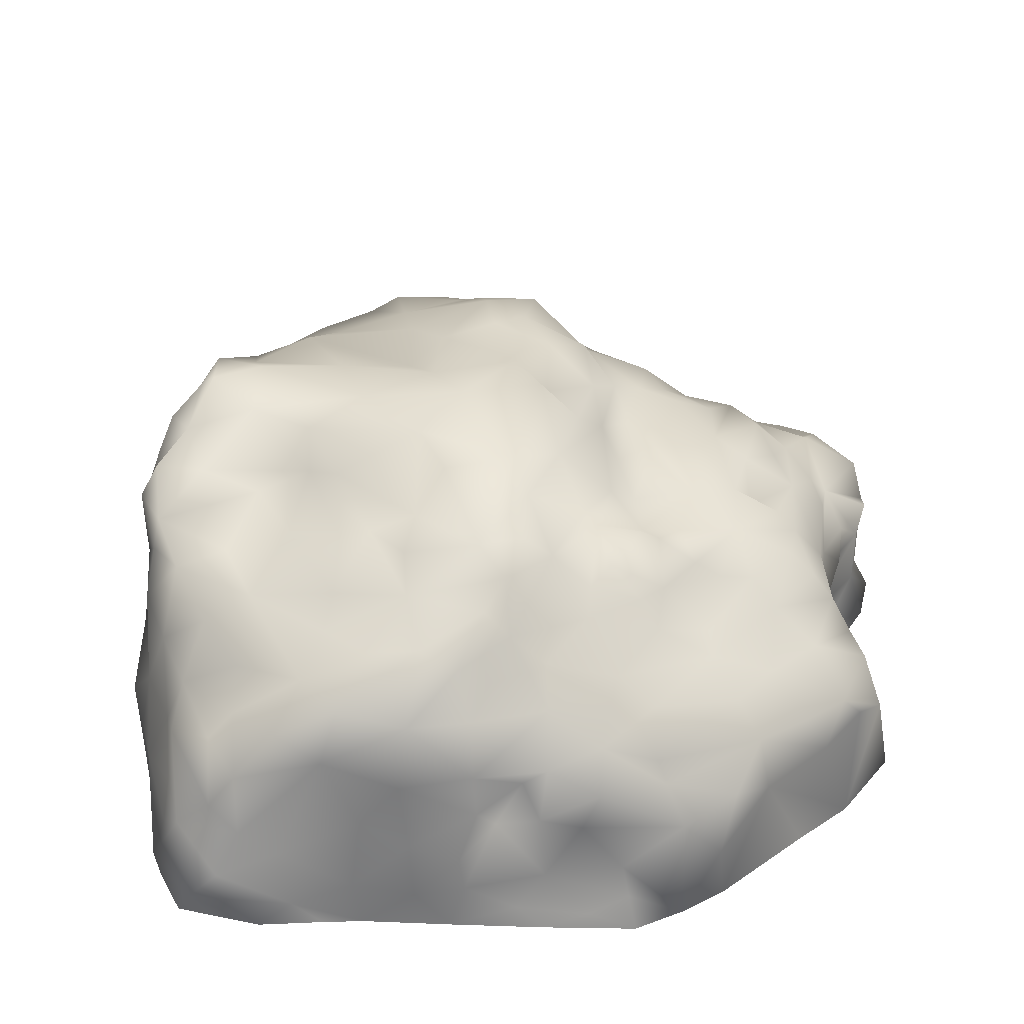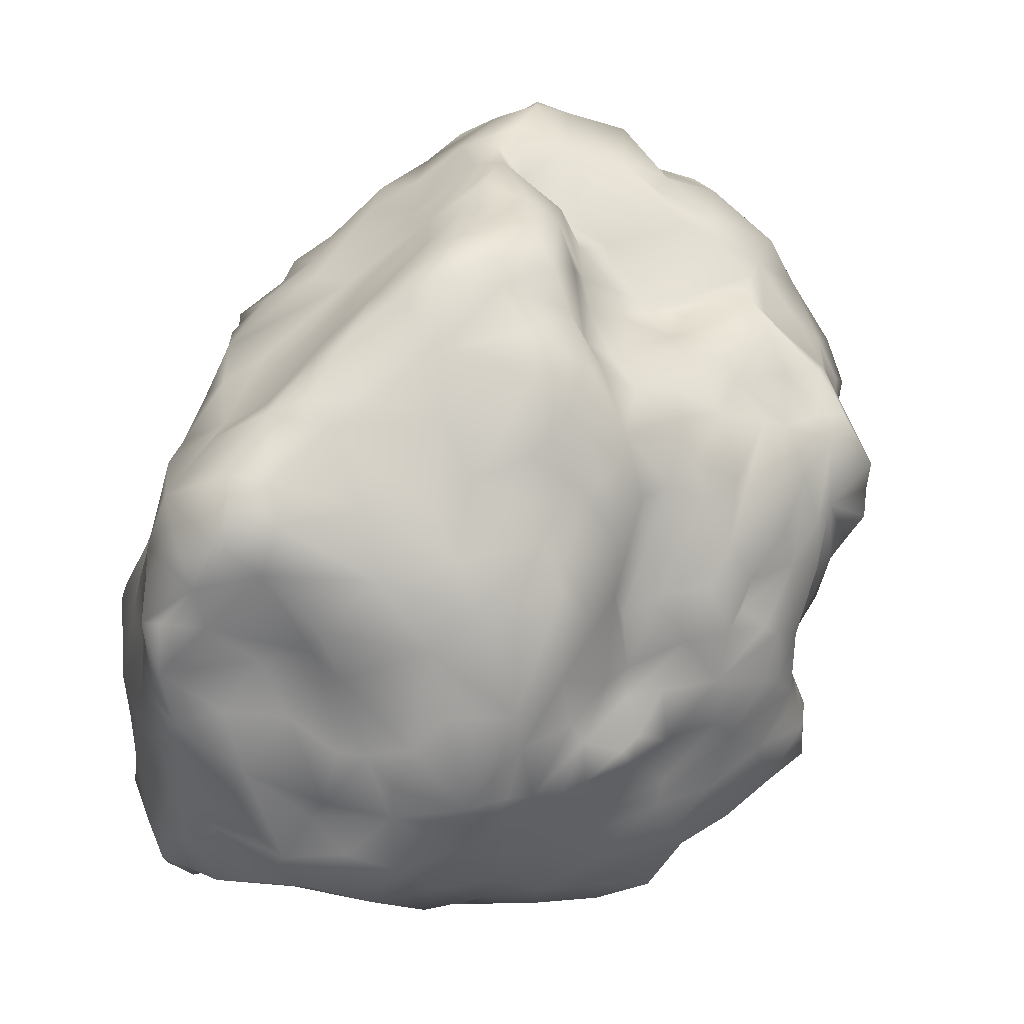
<metadata>
{"format":"obj","ext":"obj","renderer":"f3d","projection":"perspective","resolution":1024,"background":"white","views":[{"elev":32.6,"azim":172.5,"up":"+Y"},{"elev":3.8,"azim":171.7,"up":"+Z"}]}
</metadata>
<code>
v  34.28 24.68 -1.216
v  -25.22 8.821 21.72
v  -24.49 16.25 -6.077
v  -18.02 -0.0538 34.54
v  -11.44 25.68 12.32
v  10.63 22.47 -27.83
v  -16 23.74 -6.349
v  -3.019 -0.0538 -34.24
v  21.47 -0.0538 24.07
v  -14.36 11.93 21.25
v  -25.04 13.34 -14.07
v  -2.188 17.05 30.48
v  28.95 32.65 2.462
v  -25.51 -0.0538 -9.396
v  29.41 28.42 -4.872
v  -12.43 25.57 8.48
v  19.26 11.98 24.56
v  36.08 -0.0538 -6.104
v  -11.47 10.86 -31.46
v  -6.635 25.25 -9.144
v  2.061 11.77 34.86
v  -31.38 -0.0538 15.71
v  10.24 30.06 17.98
v  30.59 11.85 -28.5
v  -4.862 30.05 2.182
v  4.506 -0.0538 38.61
v  31.3 15.08 7.459
v  -27.99 17.33 12.4
v  -19.95 13.37 23.04
v  35.2 -0.0538 -22.6
v  -2.993 25.38 -19.04
v  -23.7 -0.0538 -21.78
v  12.48 29.18 -15.35
v  -18.42 7.732 30.25
v  -19.89 21.17 -6.382
v  3.416 15.96 34.31
v  4.682 10.95 -32.78
v  -20.83 15.17 -18.27
v  -30.79 7.646 4.785
v  2.89 33 9.348
v  27.46 20.05 11.82
v  34.68 20.09 -10.81
v  15.11 24.09 22.55
v  1.976 27.32 -19.87
v  -27.93 -0.0538 0.5221
v  22.16 -0.0538 -30.13
v  -22.23 19.6 11.36
v  34.85 15.97 -1.768
v  -17.79 18.43 15.43
v  -5.756 12.12 -31.06
v  -1.721 31.23 16.92
v  26.92 11.7 18.44
v  -26.98 2.951 24.67
v  26.81 -0.0538 15.6
v  25.76 -0.0538 18.77
v  22.71 21.32 -25.72
v  24.3 31.62 7.415
v  -22.09 17.94 -11.82
v  -23.79 2.738 -7.505
v  -4.645 4.416 37.12
v  4.795 28.17 23.44
v  22.66 26.63 -12.57
v  36.05 5.835 -13.05
v  -1.743 11.23 29.85
v  -11.15 18.98 -20.24
v  -2.459 30.84 -4.405
v  -27.15 16.21 4.107
v  36.34 -0.0538 -3.855
v  -9.922 26.96 6.522
v  -15.58 10.31 29.42
v  28.2 17.17 -23.87
v  -30.82 16.6 7.811
v  -31.72 3.955 15.13
v  12.09 -0.0538 33.4
v  20.56 28.91 -7.03
v  -5.639 22.52 17.7
v  -29.44 13.36 0.7321
v  17.73 28.62 18.75
v  -20.71 9.049 -24.31
v  33.23 26.35 -8.792
v  0.038 26.8 24.99
v  -20.03 20.1 -11.41
v  10.9 31.45 5.294
v  29.62 8.816 8.17
v  27.87 9.764 13.75
v  -2.04 5.609 -33.06
v  9.404 14.77 29.41
v  13.48 23.78 -26.51
v  32.61 25.57 6.027
v  -26.49 9.493 -19.83
v  -21.56 15.58 19.45
v  -15.8 24.64 1.147
v  -2.395 19.42 -25.97
v  -7.64 25.15 -15.23
v  -16.28 18.73 17.49
v  12.92 20.36 25.21
v  10.7 4.112 -32.2
v  4.14 32.05 -12.21
v  5.154 4.827 36.93
v  13.89 25.74 -21.63
v  -29.02 9.705 14.17
v  6.08 27.19 -22.45
v  -25.2 -0.0538 27.37
v  -9.931 5.54 35.48
v  32.79 3.501 -29.6
v  -30.6 -0.0538 8.98
v  -5.684 28.79 11.01
v  -0.5389 15.88 -30.49
v  7.294 33.55 -3.586
v  15.64 13.62 -30.65
v  -27.28 2.929 0.8415
v  34.11 23.04 1.428
v  36.55 8.81 -7.306
v  -4.449 19.02 21.2
v  -10.65 23.01 -16.03
v  -14.23 12.82 -27.31
v  23.68 33.14 3.86
v  15.47 32.23 -0.8127
v  35.42 9.646 -18.62
v  23.49 8.599 22.63
v  29.93 22.35 -18.1
v  24.14 24.82 13.53
v  -4.879 28.74 -2.606
v  10.38 28.67 23.94
v  -25.42 18.24 2.895
v  -28.9 15.33 12.16
v  -10.93 -0.0538 -30.84
v  11.85 -0.0538 -31.77
v  5.363 21.8 29.03
v  -10.35 5.207 -31.77
v  22.54 19.7 17
v  25.08 18.16 -28.42
v  -25.28 10.94 -1.987
v  34.98 14.61 -14.74
v  -8.23 15.72 20.91
v  -1.121 27.45 21.35
v  0.0555 6.537 38.7
v  34.3 5.722 0.2835
v  -2.496 26.94 -15.33
v  1.987 33.03 2.207
v  -15.81 20.35 -15.01
v  33.57 15.27 1.822
v  -13.72 -0.0538 35.72
v  -22.62 11.87 -21.86
v  18.05 -0.0538 27.73
v  -7.093 26.62 14.62
v  -21.6 21.49 2.337
v  19.36 31.54 11.55
v  -27.91 2.319 -18.73
v  19.61 3.655 -30.15
v  -23.87 19.44 6.88
v  2.885 31.95 15.78
v  9.53 10.78 -31.18
v  -26.39 3.647 -11.34
v  7.899 29.2 -20.4
v  20.33 31.73 -4.789
v  -32.44 4.432 5.468
v  19.57 25.52 -20.24
v  25.45 6.64 -29.04
v  4.134 4.519 -31.89
v  0.6279 -0.0538 39.69
v  31.99 18.12 -20.42
v  3.325 21.36 -26.18
v  33.14 28.87 -4.35
v  -12.3 17.18 19.22
v  -5.517 1.057 40.55
v  -14.63 3.535 34.34
v  -25.74 7.832 -12.6
v  9.913 15.28 -32.16
v  31.73 29.8 2.046
v  -13.73 25.93 -2.419
v  20.22 27.23 17.32
v  -0.1753 12.62 -32.5
v  33.8 -0.0538 -26.96
v  -2.758 20.86 25.02
v  26.19 24.22 -17.74
v  -20.93 10.78 24.99
v  -17.8 20.96 -4.782
v  24.87 31.36 -0.3337
v  -8.401 20.57 18.28
v  0.1155 9.352 33.76
v  -30.31 5.555 10.02
v  36.68 3.197 -4.834
v  -25.97 16.15 16.23
v  -14.9 8.624 -28.3
v  -6.377 20.89 -21.94
v  -4.683 12.62 27.32
v  8.095 25.55 27.6
v  -29.98 -0.0538 4.056
v  -31.1 14.22 5.406
v  -22.64 20.19 -0.9059
v  21.62 15.83 -29.5
v  34.42 20.92 -5.027
v  -15.47 22.34 12.62
v  20.52 2.686 26.36
v  -20.03 2.913 -23.34
v  25.72 3.485 16.75
v  -26.48 10.37 17.72
v  13.7 5.431 30.99
v  -8.061 26.46 1.344
v  4.456 -0.0538 -33.09
v  3.912 14.62 -31.29
v  30.04 -0.0538 10.13
v  -23.96 9.367 -7.8
v  9.639 9.447 30.87
v  -24.53 4.391 28.48
v  -27.49 15.19 -0.8813
v  32.28 20.16 8.489
v  -6.611 9.069 33.27
v  -0.5151 22.95 -22.75
v  35.69 -0.0538 -14.05
v  -7.46 10.39 27.67
v  17.56 23.14 -25.22
v  14.66 2.653 -30.8
v  36.51 10.98 -10.92
v  26.48 8.045 19.69
v  14.84 19.27 -30.37
v  -6.939 9.239 -33
v  16.25 14.89 24.16
v  25.6 3.185 21.4
v  -0.1034 30.47 -9.609
v  16.24 28.28 -15.81
v  30.23 4.634 8.85
v  -17.65 18.07 -16.36
v  -10.15 23.32 -11.53
v  3.254 30.25 -15.19
v  -26.83 -0.0538 -18.03
v  34.35 7.808 -24.96
v  34.41 -0.0538 -0.1397
v  7.846 32.9 7.4
v  -10.71 1.951 39.03
v  6.027 23.4 -25.05
v  -23.76 0.5487 -5.342
v  -17.93 23.97 -1.854
v  27.51 31.96 7.912
v  31.95 24.6 -13.47
v  15.05 8.325 -31.52
v  10.04 31.2 12.63
v  -25.71 17.13 12.26
v  7.868 0.8705 35.95
v  9.746 31.5 -12.29
v  31.91 11.57 4.465
v  -30.74 2.033 19.2
v  1.847 23.94 28.92
v  35.42 2.755 -18.37
v  27.36 -0.0538 -29.76
v  33.08 19.75 5.321
v  -7.622 22.17 -18.12
v  -20.96 22.24 6.699
v  -12.61 15.68 -25.51
v  34.65 16.51 -7.894
v  -15.23 22.56 -10.91
v  18.44 29.8 -9.161
v  -5.051 30.67 8.455
v  29.31 12.02 10.24
v  -16.51 24.21 6.819
v  -1.583 32.14 6.375
v  -25.72 12.52 -16.75
v  -19.68 21.37 11.98
v  33.19 9.734 -27.74
v  24.14 29.21 12.96
v  30.43 30.54 -1.418
v  2.321 7.782 36.88
v  9.976 19.37 27.39
v  -22.88 16.13 15.96
v  27.61 20.13 -21.55
v  24.91 27.71 -7.727
v  27.43 14.99 15.31
v  28.55 24.93 10.69
v  -18.6 12.52 -24.89
v  -18.94 -0.0538 -25.04
v  34.84 11.13 -2.086
v  2.909 30.32 19.58
v  18.78 23.11 19.07
v  11.29 31.95 -6.777
v  -30.23 0.8689 9.922
v  30.4 6.084 -30.33
v  -23.89 0.8736 -1.75
v  -9.496 26.45 -2.633
v  1.084 19.27 31.14
v  -0.2909 31.64 12.83
v  6.474 1.546 -32.19
v  24.09 15.79 17.41
v  -4.196 27.93 15.87
v  -24.06 12.68 -9.169
v  33.52 14.17 -19.81
v  18.94 7.69 26.35
v  -22.41 7.944 26.32
v  16.89 32.14 4.896
v  27.97 33.38 2.014
v  9.269 33.16 0.7682
v  7.681 -0.0538 35.11
v  18.76 9.536 -29.56
v  -13.1 5.499 33.17
v  35.67 1.912 -22.11
v  -12.81 20.33 17.77
v  0.8055 1.583 -33.76
v  20.2 20.08 -28.68
v  9.672 18.71 -29.52
v  -6.887 1.104 -33.97
v  -11.47 10.87 21.83
v  18.83 -0.5113 -29.95
v  -16.33 15.48 -21.68
v  -4.519 15.04 24.44
v  -23.75 17.16 -7.569
v  -19.5 1.973 33.27
v  1.153 9.217 -32.02
v  -1.146 24.28 -20.2
v  4.554 10.15 34.87
v  27.85 25.17 -12.37
v  -6.042 26.47 -4.52
v  -8.008 12.92 23.38
v  -2.351 2.258 41.14
v  -1.196 21.6 29.08
v  -28.45 7.034 19.22
v  2.873 31.95 5.633
v  -24.53 -0.0538 -3.294
v  -22.18 11.58 21.25
v  9.498 4.58 33.52
v  -3.139 23.93 18.61
v  5.057 18.54 32.46
v  13.06 28.01 22.62
v  32.73 4.006 3.35
v  -10.15 23.81 15.85
v  -29.97 7.32 2.631
v  -1.489 27.27 -13.82
v  -29.32 11.41 10.14
v  33 27.26 0.9495
v  1.286 1.44 40.03
v  -4.047 9.511 29.68
v  -30.26 -0.0538 18.13
v  -23.59 16.11 -12.93
v  -15.88 15.45 20.28
v  -12.91 21.13 -15.53
v  27.18 6.191 13.61
v  16.48 30.66 13.84
v  -24.76 5.532 -6.216
v  31.03 17.38 10.14
v  -7.366 27.91 5.608
v  -25.95 1.227 -11.73
v  11.04 6.27 -31.38
v  -0.3457 31.36 -0.4976
v  -2.703 -0.0538 41.68
v  4.363 29.1 -19.59
v  28.43 14.66 -28.96
v  -26.59 18.45 10.02
v  25.49 5.418 20.34
v  24.6 2.072 -29.96
v  -30.67 15.07 2.908
v  -12.12 24.41 -7.107
v  -14.65 1.197 34.41
v  35.89 10.01 -14.77
v  -5.335 17.15 -27.43
v  -5.071 14.23 -30.57
v  3.526 18.71 -28.84
v  6.208 27.49 25.74
v  16.66 2.41 29
v  11.15 11.96 29.53
v  -21.44 19.56 -7.137
v  -4.401 27 -10.46
v  31.46 7.934 4.595
v  27.65 3.514 13.59
v  30.22 15.86 -25.07
v  8.207 10.92 -32.66
v  -10.97 18.07 -22.55
v  33.45 19.14 -15.54
v  18.62 27.85 -15.57
v  34.11 19.63 1.028
v  -26.49 14.05 -4.438
v  -10.35 9.86 30.94
v  21.63 2.98 24.41
v  8.071 25.68 -24.69
v  33.79 10.3 -22.64
v  -5.164 23.02 -20.78
v  -24.45 9.765 -20.91
v  21.32 29.62 13.83
v  -29.97 7.749 15.53
v  -25.42 18.18 -1.404
v  20.56 23.13 -21.88
v  13.77 27.99 -18.82
v  -27.11 7.906 -15.24
v  -25.03 5.422 -0.9845
v  -6.842 23.98 -11.96
v  -13.1 26.04 5.423
v  -27.11 13.53 16.54
v  0.3277 32.83 -1.909
v  32.33 -0.0538 5.016
v  -31.52 2.459 3.449
v  28.88 13.06 14.21
v  34.64 26.21 -4.582
v  -5.916 26.63 -16.27
v  33.15 14.93 -22.45
v  6.917 20.19 30.08
v  33.77 24.3 -9.952
v  15.82 18.31 23.36
v  -2.567 2.642 -33.29
v  35.67 -0.0538 -18.98
v  5.845 13.45 -31.02
v  35.41 13.41 -4.803
v  28.44 8.956 -28.82
g stone
f 165 135 180
f 331 103 53
f 105 174 246
f 153 398 169
f 358 17 219
f 241 33 155
f 41 89 269
f 328 1 262
f 33 253 222
f 305 191 359
f 5 69 16
f 8 127 300
f 268 41 283
f 34 206 306
f 166 143 343
f 355 169 202
f 224 38 332
f 114 175 320
f 57 289 148
f 289 117 118
f 15 75 179
f 168 59 204
f 310 267 80
f 159 150 293
f 157 276 182
f 16 194 5
f 99 137 329
f 255 389 85
f 215 113 63
f 387 229 323
f 185 130 127
f 353 354 250
f 365 303 224
f 221 360 123
f 12 64 21
f 177 70 301
f 325 77 382
f 337 382 133
f 61 23 273
f 264 87 96
f 373 260 392
f 363 24 345
f 254 25 339
f 238 230 152
f 357 195 287
f 389 255 338
f 48 251 193
f 47 239 265
f 77 349 67
f 318 385 2
f 206 34 288
f 183 211 63
f 252 225 115
f 355 232 299
f 32 227 149
f 71 56 266
f 100 88 372
f 166 231 143
f 181 330 209
f 7 178 234
f 225 252 350
f 136 61 273
f 21 36 280
f 150 237 293
f 307 37 160
f 38 11 332
f 79 32 375
f 77 325 190
f 39 182 327
f 281 40 257
f 275 98 109
f 112 1 328
f 193 368 48
f 193 42 394
f 43 78 322
f 122 131 41
f 44 308 139
f 326 221 226
f 45 189 388
f 128 214 302
f 256 259 194
f 48 368 142
f 229 183 138
f 49 47 265
f 29 10 333
f 307 86 218
f 116 50 19
f 281 257 254
f 284 136 51
f 371 120 287
f 52 219 17
f 288 2 53
f 243 331 53
f 120 371 220
f 362 203 223
f 298 88 213
f 192 159 293
f 13 170 262
f 289 57 117
f 204 337 133
f 359 58 305
f 14 317 233
f 149 227 340
f 137 313 329
f 60 181 209
f 264 43 188
f 75 62 367
f 176 56 379
f 260 228 295
f 30 245 397
f 301 70 212
f 180 135 114
f 31 248 391
f 353 250 365
f 140 109 386
f 123 25 66
f 191 151 147
f 346 151 125
f 68 18 183
f 20 279 311
f 69 279 384
f 60 209 104
f 70 288 34
f 286 366 134
f 286 134 119
f 72 346 67
f 39 327 190
f 53 315 243
f 182 276 73
f 319 240 74
f 253 75 222
f 156 179 75
f 136 284 320
f 324 296 180
f 67 3 207
f 148 261 57
f 322 78 23
f 144 79 375
f 250 303 365
f 15 80 267
f 390 193 394
f 320 175 136
f 244 280 129
f 252 35 7
f 82 58 359
f 238 83 230
f 230 291 140
f 242 138 272
f 84 255 85
f 197 55 54
f 220 197 347
f 300 396 8
f 282 97 128
f 309 99 205
f 87 36 309
f 88 6 372
f 169 110 153
f 261 89 235
f 235 89 13
f 258 144 90
f 154 381 149
f 333 91 29
f 91 184 29
f 92 384 279
f 259 256 92
f 93 186 210
f 163 210 232
f 326 360 221
f 94 115 225
f 49 91 95
f 324 194 296
f 43 264 96
f 274 131 122
f 364 97 160
f 150 214 237
f 226 221 98
f 109 98 386
f 17 205 199
f 199 357 287
f 158 367 62
f 380 100 155
f 377 73 315
f 101 315 385
f 232 210 44
f 100 102 155
f 103 306 206
f 167 351 231
f 70 294 104
f 277 348 159
f 105 260 295
f 73 276 22
f 284 51 107
f 5 107 69
f 108 354 353
f 37 173 202
f 291 289 118
f 230 83 291
f 217 192 110
f 217 110 169
f 388 111 45
f 278 233 317
f 208 247 89
f 247 338 142
f 272 138 183
f 399 113 215
f 187 64 12
f 187 312 212
f 248 31 374
f 248 65 334
f 116 19 185
f 79 270 116
f 332 285 305
f 285 332 11
f 290 13 262
f 13 290 235
f 118 275 109
f 119 352 63
f 119 245 295
f 85 52 216
f 17 120 52
f 176 266 56
f 176 236 121
f 261 269 89
f 172 274 122
f 123 339 25
f 279 200 311
f 23 61 124
f 188 356 244
f 244 129 188
f 346 125 67
f 3 67 378
f 28 72 126
f 239 184 265
f 127 271 185
f 282 128 201
f 321 87 393
f 280 321 393
f 19 130 185
f 218 86 300
f 131 274 395
f 283 219 52
f 132 56 71
f 192 217 298
f 77 133 382
f 369 204 133
f 366 42 134
f 251 399 215
f 212 312 301
f 165 301 135
f 81 61 136
f 136 175 81
f 263 181 137
f 263 99 309
f 223 387 323
f 361 138 242
f 139 94 383
f 391 139 31
f 66 25 342
f 140 257 316
f 224 58 82
f 252 115 334
f 255 84 242
f 27 142 338
f 306 351 167
f 303 116 270
f 258 38 144
f 199 74 357
f 5 146 107
f 324 76 146
f 147 249 234
f 148 336 376
f 148 83 238
f 121 366 162
f 42 366 236
f 149 90 32
f 381 90 149
f 159 348 150
f 259 92 249
f 47 151 346
f 23 152 273
f 51 281 107
f 364 398 153
f 153 341 364
f 59 168 154
f 340 14 233
f 344 155 102
f 155 226 98
f 156 275 118
f 118 179 156
f 39 157 182
f 111 388 325
f 100 213 88
f 100 222 158
f 277 400 260
f 24 400 345
f 201 297 282
f 160 86 307
f 313 161 329
f 71 266 162
f 363 392 24
f 163 93 210
f 108 93 355
f 15 164 80
f 262 1 390
f 165 180 296
f 91 333 95
f 60 104 166
f 60 313 137
f 294 70 34
f 306 167 34
f 11 168 285
f 258 90 381
f 299 169 355
f 299 217 169
f 170 13 89
f 328 89 112
f 92 171 7
f 279 20 350
f 78 376 336
f 172 78 43
f 108 173 50
f 173 218 50
f 105 295 174
f 314 280 244
f 12 314 304
f 310 236 176
f 62 176 158
f 288 318 2
f 177 10 29
f 35 178 7
f 35 191 178
f 179 290 262
f 179 118 117
f 324 180 76
f 180 114 76
f 181 21 64
f 263 21 181
f 182 73 377
f 327 182 101
f 113 272 183
f 126 101 385
f 126 385 28
f 196 79 185
f 116 185 79
f 93 365 186
f 186 65 248
f 12 304 187
f 304 312 187
f 124 356 188
f 188 43 322
f 276 157 189
f 327 72 190
f 67 190 72
f 151 191 125
f 305 378 191
f 192 345 400
f 192 298 132
f 1 193 390
f 1 368 193
f 259 49 194
f 194 49 95
f 9 55 371
f 9 195 145
f 196 185 271
f 32 79 196
f 335 216 197
f 223 335 362
f 53 2 315
f 385 198 2
f 319 74 199
f 205 319 199
f 123 200 339
f 69 200 279
f 8 297 201
f 108 355 202
f 202 173 108
f 17 358 205
f 358 309 205
f 53 206 288
f 67 207 77
f 133 77 207
f 338 41 268
f 41 208 89
f 209 330 370
f 209 370 104
f 308 44 210
f 374 308 210
f 183 18 211
f 212 370 330
f 187 212 330
f 158 176 379
f 158 379 100
f 128 97 214
f 341 237 214
f 251 215 134
f 352 119 134
f 347 120 220
f 52 120 216
f 298 217 88
f 88 217 6
f 19 50 218
f 218 130 19
f 395 219 131
f 87 219 395
f 197 220 55
f 55 220 371
f 123 66 221
f 221 386 98
f 222 100 380
f 84 223 323
f 223 84 335
f 141 224 82
f 65 224 141
f 20 383 350
f 139 383 360
f 44 326 226
f 344 102 44
f 340 227 14
f 295 228 119
f 373 286 119
f 183 229 68
f 152 230 40
f 316 230 140
f 231 104 167
f 104 231 166
f 232 372 6
f 102 232 44
f 278 59 233
f 233 59 340
f 92 234 249
f 92 7 234
f 235 57 261
f 235 117 57
f 310 80 236
f 394 42 236
f 110 237 153
f 153 237 341
f 23 78 336
f 23 238 152
f 28 184 239
f 346 72 28
f 26 292 240
f 329 240 99
f 241 155 98
f 142 27 242
f 142 242 272
f 243 315 73
f 243 73 22
f 356 81 244
f 314 244 81
f 211 245 63
f 119 63 245
f 348 105 246
f 247 112 89
f 142 368 247
f 115 248 334
f 115 94 248
f 249 151 47
f 249 147 151
f 54 203 362
f 362 197 54
f 303 250 116
f 116 250 354
f 193 251 42
f 251 134 42
f 82 359 252
f 82 252 141
f 156 253 275
f 253 156 75
f 339 107 254
f 281 254 107
f 255 242 27
f 27 338 255
f 384 92 256
f 256 194 16
f 257 342 25
f 257 25 254
f 258 168 11
f 11 38 258
f 47 259 249
f 47 49 259
f 392 260 24
f 24 260 400
f 261 172 122
f 376 261 148
f 164 15 262
f 15 179 262
f 99 263 137
f 264 188 393
f 393 87 264
f 49 265 91
f 184 91 265
f 176 121 266
f 266 121 162
f 267 62 75
f 267 75 15
f 52 85 389
f 268 283 52
f 122 41 269
f 122 269 261
f 270 79 144
f 270 144 303
f 196 271 32
f 113 399 272
f 48 142 272
f 51 136 273
f 273 152 51
f 274 43 96
f 43 274 172
f 276 106 22
f 276 189 106
f 277 105 348
f 277 260 105
f 278 45 111
f 59 278 382
f 171 279 350
f 279 171 92
f 280 12 21
f 280 314 12
f 152 281 51
f 152 40 281
f 160 282 297
f 97 282 160
f 131 283 41
f 283 131 219
f 284 146 320
f 107 146 284
f 285 168 204
f 285 204 369
f 392 363 162
f 162 366 286
f 287 120 17
f 17 199 287
f 318 288 177
f 288 70 177
f 289 291 83
f 148 289 83
f 117 235 290
f 117 290 179
f 140 291 109
f 291 118 109
f 74 240 292
f 293 237 110
f 192 293 110
f 104 294 167
f 34 167 294
f 295 30 174
f 245 30 295
f 95 165 296
f 95 296 194
f 160 297 396
f 297 8 396
f 56 298 213
f 56 132 298
f 232 6 299
f 217 299 6
f 130 218 300
f 300 127 130
f 301 10 177
f 10 301 165
f 302 150 348
f 150 302 214
f 303 144 38
f 224 303 38
f 135 304 114
f 175 114 304
f 305 3 378
f 3 305 285
f 285 369 3
f 4 143 306
f 103 4 306
f 307 218 173
f 173 37 307
f 139 308 31
f 374 31 308
f 36 21 309
f 309 21 263
f 310 176 62
f 267 310 62
f 20 311 123
f 123 311 200
f 312 135 301
f 135 312 304
f 60 166 313
f 313 166 343
f 314 81 175
f 314 175 304
f 2 198 315
f 385 315 198
f 316 257 40
f 40 230 316
f 45 278 317
f 184 318 29
f 29 318 177
f 99 240 319
f 99 319 205
f 320 146 76
f 320 76 114
f 280 36 321
f 87 321 36
f 322 124 188
f 23 124 322
f 229 138 323
f 361 323 138
f 146 5 324
f 5 194 324
f 190 325 39
f 325 157 39
f 326 139 360
f 139 326 44
f 126 72 327
f 101 126 327
f 262 170 328
f 89 328 170
f 26 329 161
f 329 26 240
f 64 330 181
f 330 64 187
f 22 331 243
f 234 178 191
f 191 147 234
f 305 58 332
f 58 224 332
f 333 10 165
f 95 333 165
f 252 334 141
f 141 334 65
f 335 85 216
f 85 335 84
f 238 336 148
f 336 238 23
f 337 59 382
f 204 59 337
f 338 208 41
f 338 247 208
f 107 339 69
f 69 339 200
f 154 149 340
f 154 340 59
f 97 364 341
f 341 214 97
f 386 342 140
f 257 140 342
f 313 343 161
f 155 344 226
f 344 44 226
f 71 345 132
f 345 192 132
f 47 346 239
f 239 346 28
f 197 216 347
f 216 120 347
f 302 348 46
f 246 46 348
f 190 349 77
f 349 190 67
f 171 350 7
f 350 252 7
f 143 231 351
f 351 306 143
f 134 215 352
f 215 63 352
f 93 108 353
f 365 93 353
f 108 50 354
f 354 50 116
f 163 355 93
f 355 163 232
f 356 124 61
f 356 61 81
f 74 145 357
f 357 145 195
f 87 309 358
f 87 358 219
f 35 252 359
f 191 35 359
f 123 360 20
f 360 383 20
f 242 84 361
f 84 323 361
f 197 362 335
f 363 345 71
f 162 363 71
f 364 37 398
f 160 37 364
f 365 224 65
f 365 65 186
f 158 222 367
f 222 75 367
f 1 112 368
f 247 368 112
f 207 369 133
f 207 3 369
f 212 70 370
f 70 104 370
f 195 371 287
f 195 9 371
f 372 232 102
f 102 100 372
f 228 373 119
f 260 373 228
f 374 186 248
f 374 210 186
f 144 375 90
f 375 32 90
f 172 376 78
f 376 172 261
f 63 113 183
f 315 101 377
f 377 101 182
f 378 67 125
f 378 125 191
f 379 213 100
f 213 379 56
f 222 380 33
f 380 155 33
f 381 168 258
f 154 168 381
f 278 111 382
f 382 111 325
f 53 103 206
f 225 383 94
f 383 225 350
f 16 69 384
f 384 256 16
f 385 184 28
f 184 385 318
f 66 386 221
f 342 386 66
f 223 203 387
f 157 325 388
f 189 157 388
f 268 389 338
f 268 52 389
f 262 390 164
f 164 390 80
f 139 391 94
f 248 94 391
f 98 275 241
f 162 286 392
f 286 373 392
f 129 393 188
f 280 393 129
f 390 394 80
f 236 80 394
f 96 87 395
f 274 96 395
f 86 396 300
f 160 396 86
f 211 397 245
f 202 169 398
f 202 398 37
f 251 48 399
f 399 48 272
f 277 159 400
f 159 192 400
f 33 241 275
f 275 253 33
f 181 60 137
f 121 236 366

</code>
